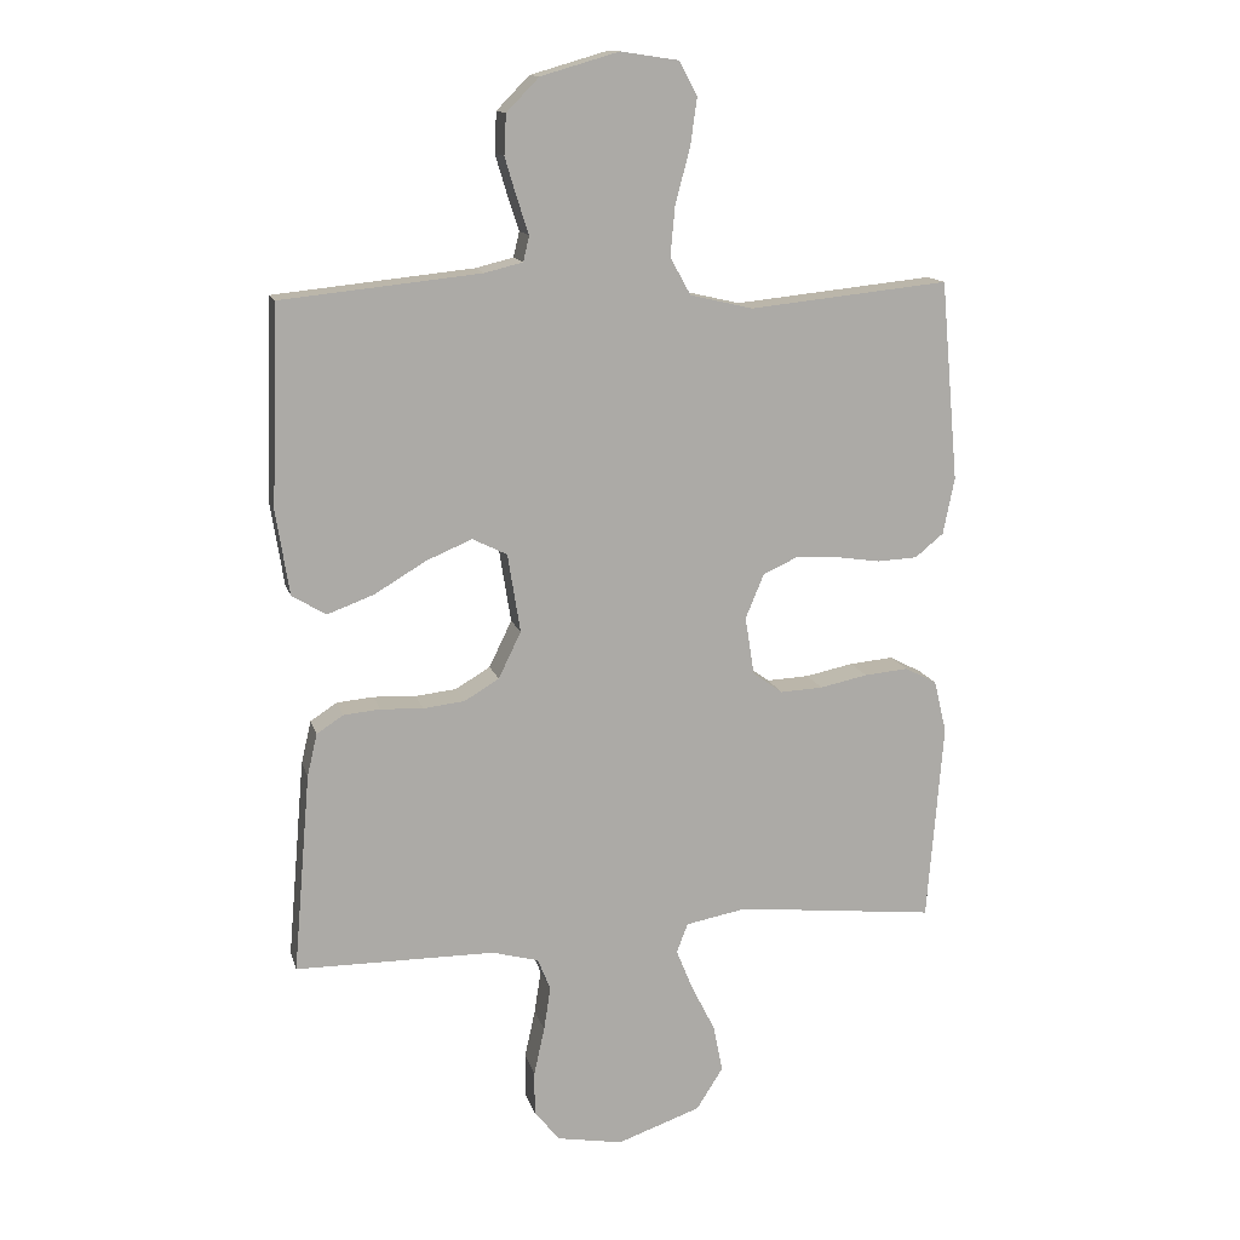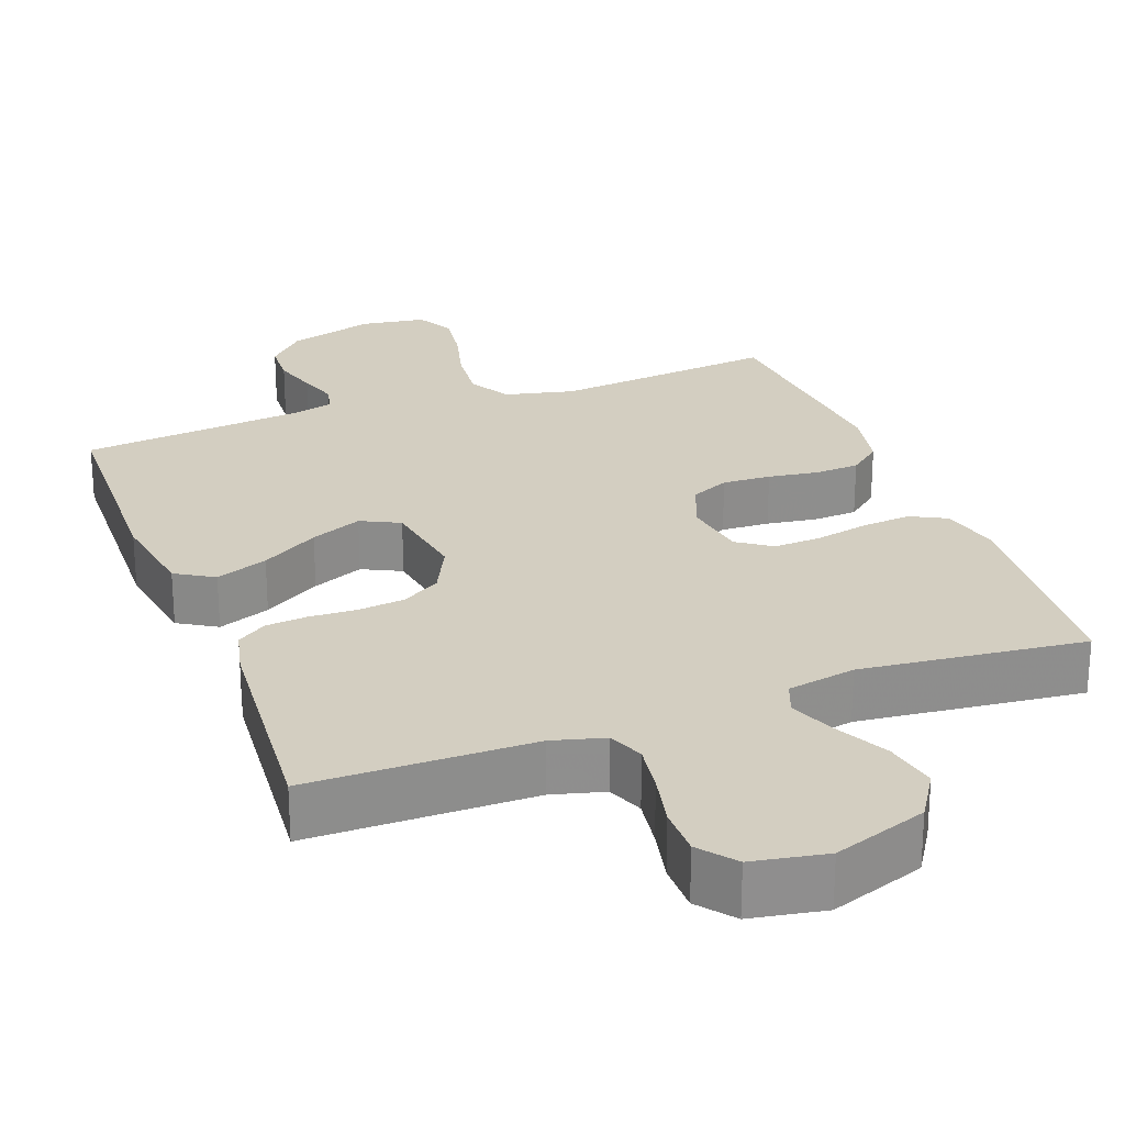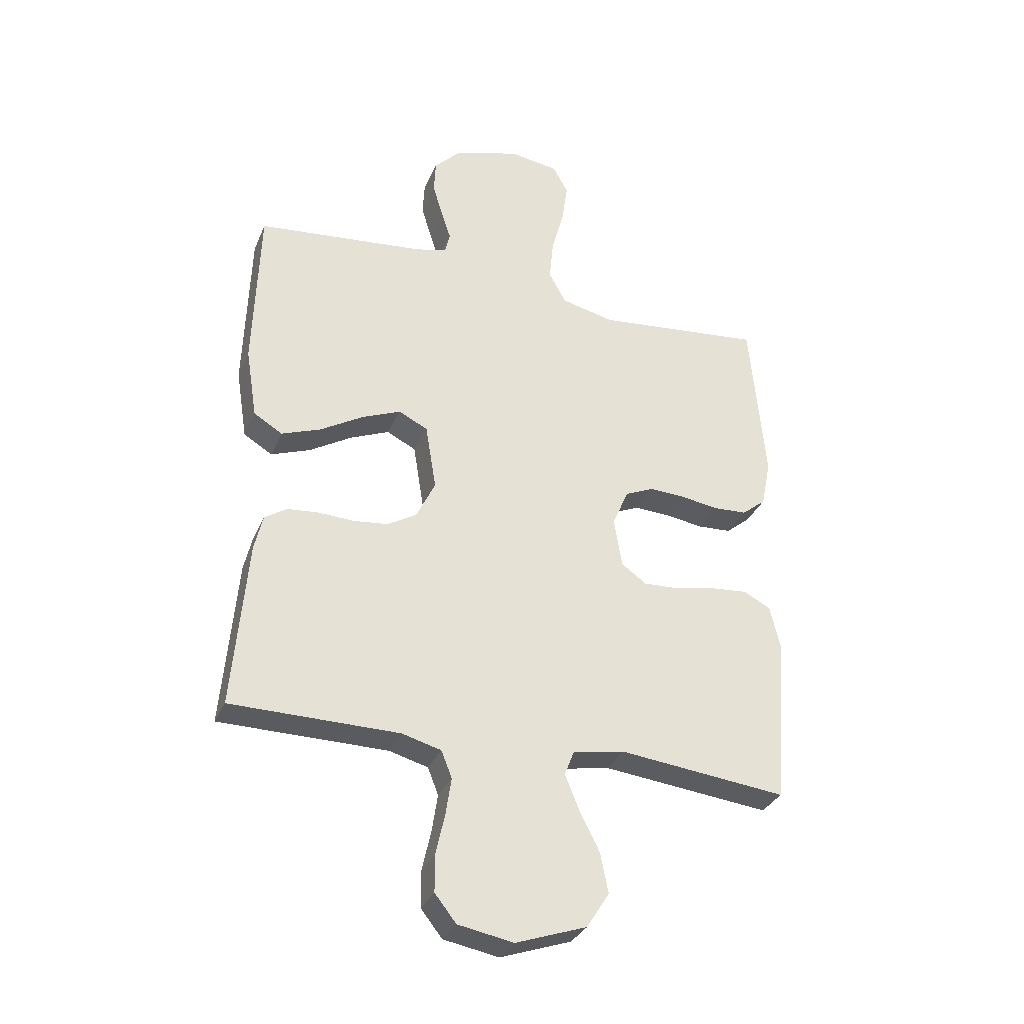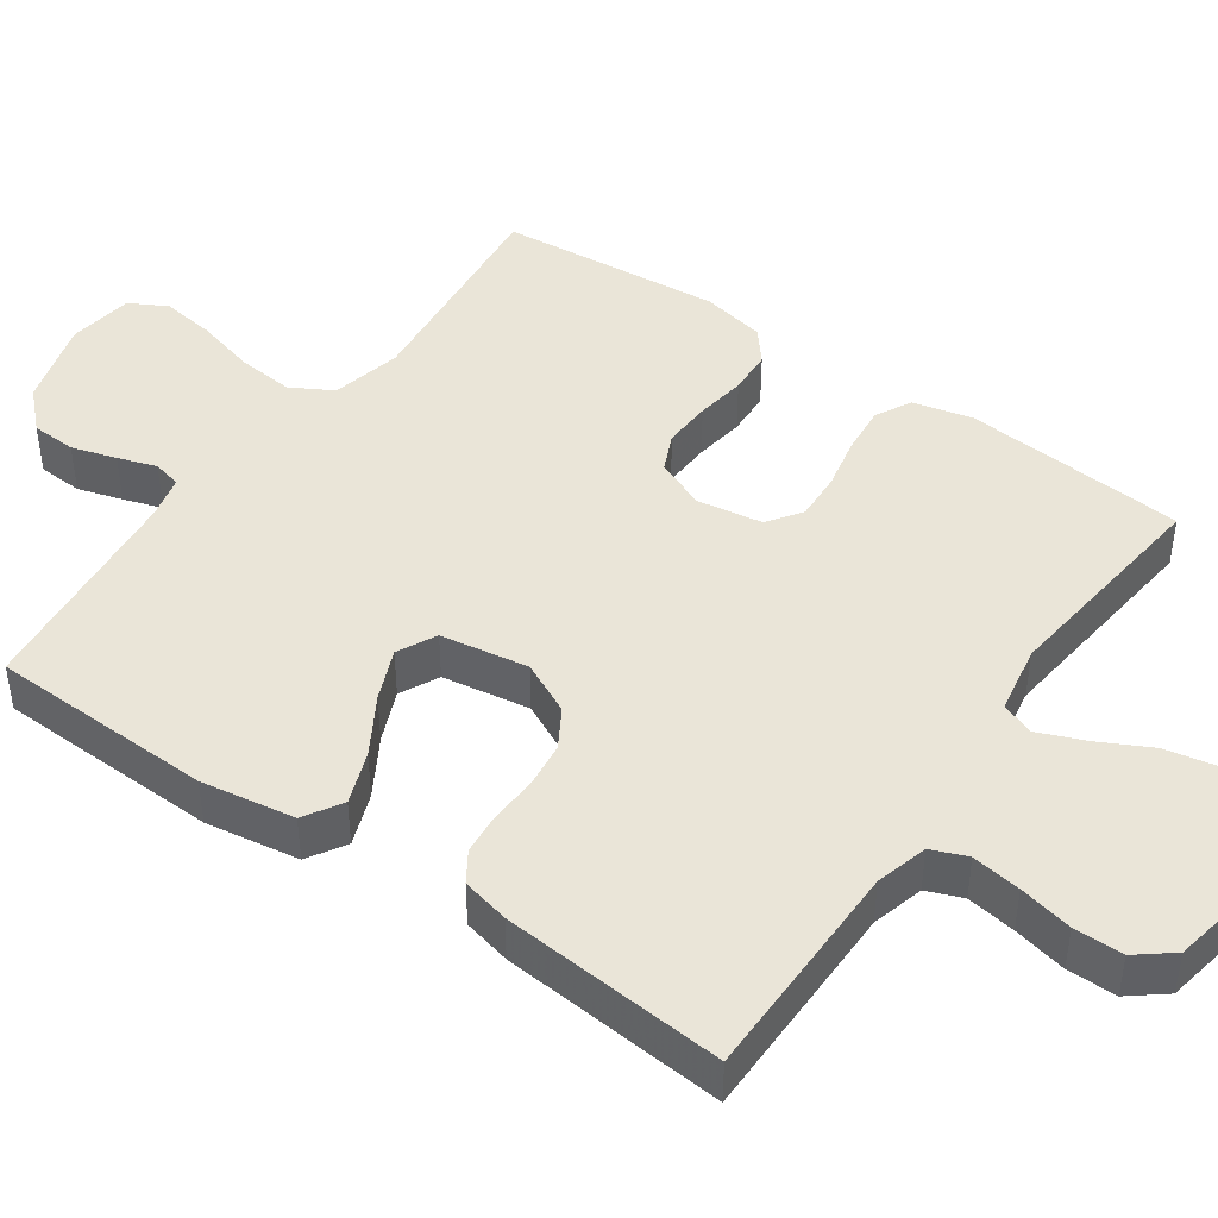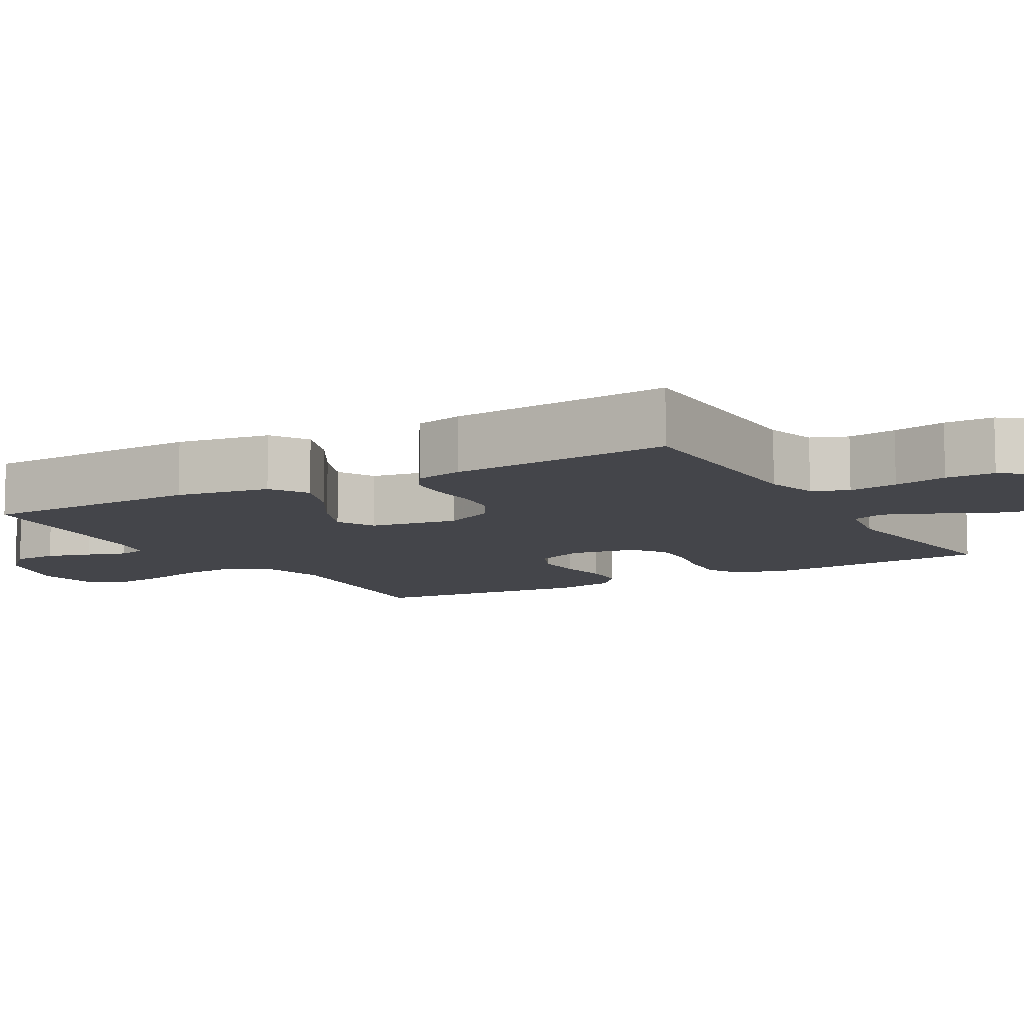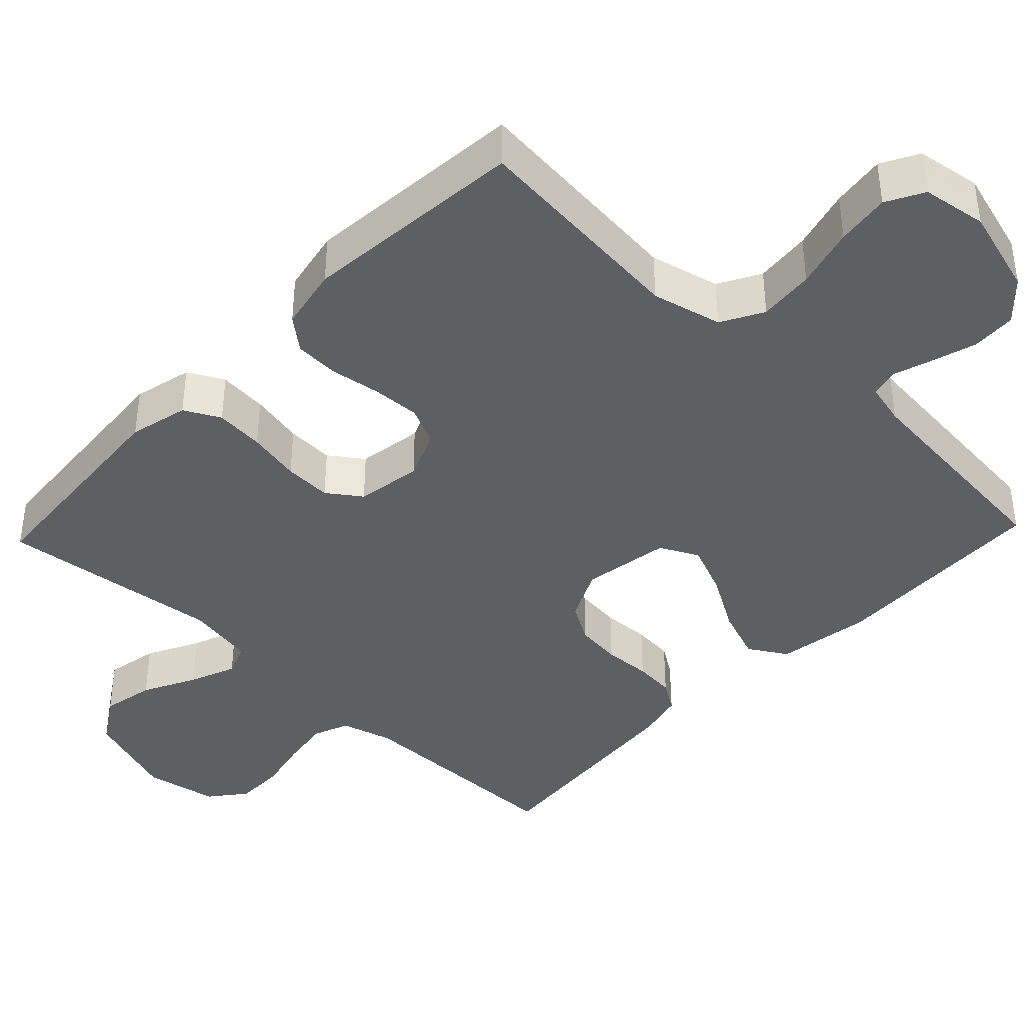
<metadata>
{"format":"obj","ext":"obj","renderer":"f3d","projection":"perspective","resolution":1024,"background":"white","views":[{"elev":13.8,"azim":166.0,"up":"+Z"},{"elev":25.3,"azim":159.4,"up":"+Y"},{"elev":-32.4,"azim":159.4,"up":"+Z"},{"elev":44.5,"azim":124.9,"up":"+Y"},{"elev":-9.3,"azim":119.9,"up":"+Y"},{"elev":-40.1,"azim":-43.5,"up":"+Y"}]}
</metadata>
<code>
v -0.5 0.07 0.5
v -0.2 0.07 0.469
v -0.106 0.07 0.491
v -0.075 0.07 0.547
v -0.082 0.07 0.622
v -0.104 0.07 0.704
v -0.114 0.07 0.776
v -0.087 0.07 0.826
v 0 0.07 0.839
v 0.117 0.07 0.805
v 0.166 0.07 0.755
v 0.169 0.07 0.695
v 0.151 0.07 0.635
v 0.134 0.07 0.583
v 0.143 0.07 0.545
v 0.2 0.07 0.531
v 0.5 0.07 0.5
v 0.51 0.07 0.2
v 0.49 0.07 0.074
v 0.439 0.07 0.043
v 0.369 0.07 0.069
v 0.292 0.07 0.115
v 0.223 0.07 0.144
v 0.171 0.07 0.118
v 0.152 0.07 0
v 0.186 0.07 -0.07
v 0.238 0.07 -0.101
v 0.3 0.07 -0.108
v 0.364 0.07 -0.105
v 0.419 0.07 -0.11
v 0.459 0.07 -0.136
v 0.474 0.07 -0.2
v 0.5 0.07 -0.5
v 0.2 0.07 -0.502
v 0.13 0.07 -0.521
v 0.111 0.07 -0.569
v 0.121 0.07 -0.635
v 0.137 0.07 -0.707
v 0.137 0.07 -0.773
v 0.099 0.07 -0.821
v 0 0.07 -0.839
v -0.126 0.07 -0.795
v -0.166 0.07 -0.732
v -0.152 0.07 -0.661
v -0.116 0.07 -0.59
v -0.091 0.07 -0.528
v -0.108 0.07 -0.484
v -0.2 0.07 -0.467
v -0.5 0.07 -0.5
v -0.524 0.07 -0.2
v -0.505 0.07 -0.121
v -0.457 0.07 -0.096
v -0.391 0.07 -0.102
v -0.319 0.07 -0.117
v -0.255 0.07 -0.12
v -0.21 0.07 -0.088
v -0.196 0.07 0
v -0.224 0.07 0.067
v -0.275 0.07 0.09
v -0.34 0.07 0.087
v -0.407 0.07 0.077
v -0.467 0.07 0.08
v -0.51 0.07 0.115
v -0.527 0.07 0.2
v -0.5 0 0.5
v -0.2 0 0.469
v -0.106 0 0.491
v -0.075 0 0.547
v -0.082 0 0.622
v -0.104 0 0.704
v -0.114 0 0.776
v -0.087 0 0.826
v 0 0 0.839
v 0.117 0 0.805
v 0.166 0 0.755
v 0.169 0 0.695
v 0.151 0 0.635
v 0.134 0 0.583
v 0.143 0 0.545
v 0.2 0 0.531
v 0.5 0 0.5
v 0.51 0 0.2
v 0.49 0 0.074
v 0.439 0 0.043
v 0.369 0 0.069
v 0.292 0 0.115
v 0.223 0 0.144
v 0.171 0 0.118
v 0.152 0 0
v 0.186 0 -0.07
v 0.238 0 -0.101
v 0.3 0 -0.108
v 0.364 0 -0.105
v 0.419 0 -0.11
v 0.459 0 -0.136
v 0.474 0 -0.2
v 0.5 0 -0.5
v 0.2 0 -0.502
v 0.13 0 -0.521
v 0.111 0 -0.569
v 0.121 0 -0.635
v 0.137 0 -0.707
v 0.137 0 -0.773
v 0.099 0 -0.821
v 0 0 -0.839
v -0.126 0 -0.795
v -0.166 0 -0.732
v -0.152 0 -0.661
v -0.116 0 -0.59
v -0.091 0 -0.528
v -0.108 0 -0.484
v -0.2 0 -0.467
v -0.5 0 -0.5
v -0.524 0 -0.2
v -0.505 0 -0.121
v -0.457 0 -0.096
v -0.391 0 -0.102
v -0.319 0 -0.117
v -0.255 0 -0.12
v -0.21 0 -0.088
v -0.196 0 0
v -0.224 0 0.067
v -0.275 0 0.09
v -0.34 0 0.087
v -0.407 0 0.077
v -0.467 0 0.08
v -0.51 0 0.115
v -0.527 0 0.2
f 63 64 1 2
f 60 61 62 63
f 59 60 63 2
f 58 59 2 3
f 57 58 3 4
f 56 57 4
f 51 52 53 54
f 51 54 55
f 48 49 50 51
f 47 48 51 55
f 42 43 44 45
f 42 45 46
f 41 42 46
f 40 41 46
f 37 38 39 40
f 36 37 40 46
f 35 36 46 47
f 31 32 33 34
f 28 29 30 31
f 27 28 31 34
f 26 27 34 35
f 19 20 21 22
f 19 22 23
f 16 17 18 19
f 15 16 19 23
f 14 15 23 24
f 12 13 14
f 11 12 14
f 10 11 14
f 9 10 14
f 5 6 7 8
f 4 5 8 9
f 56 4 9 14
f 47 55 56
f 25 26 35 47
f 25 47 56
f 14 24 25 56
f 66 65 128 127
f 127 126 125 124
f 66 127 124 123
f 67 66 123 122
f 68 67 122 121
f 68 121 120
f 118 117 116 115
f 119 118 115
f 115 114 113 112
f 119 115 112 111
f 109 108 107 106
f 110 109 106
f 110 106 105
f 110 105 104
f 104 103 102 101
f 110 104 101 100
f 111 110 100 99
f 98 97 96 95
f 95 94 93 92
f 98 95 92 91
f 99 98 91 90
f 86 85 84 83
f 87 86 83
f 83 82 81 80
f 87 83 80 79
f 88 87 79 78
f 78 77 76
f 78 76 75
f 78 75 74
f 78 74 73
f 72 71 70 69
f 73 72 69 68
f 78 73 68 120
f 120 119 111
f 111 99 90 89
f 120 111 89
f 120 89 88 78
f 1 65 66 2
f 2 66 67 3
f 3 67 68 4
f 4 68 69 5
f 5 69 70 6
f 6 70 71 7
f 7 71 72 8
f 8 72 73 9
f 9 73 74 10
f 10 74 75 11
f 11 75 76 12
f 12 76 77 13
f 13 77 78 14
f 14 78 79 15
f 15 79 80 16
f 16 80 81 17
f 17 81 82 18
f 18 82 83 19
f 19 83 84 20
f 20 84 85 21
f 21 85 86 22
f 22 86 87 23
f 23 87 88 24
f 24 88 89 25
f 25 89 90 26
f 26 90 91 27
f 27 91 92 28
f 28 92 93 29
f 29 93 94 30
f 30 94 95 31
f 31 95 96 32
f 32 96 97 33
f 33 97 98 34
f 34 98 99 35
f 35 99 100 36
f 36 100 101 37
f 37 101 102 38
f 38 102 103 39
f 39 103 104 40
f 40 104 105 41
f 41 105 106 42
f 42 106 107 43
f 43 107 108 44
f 44 108 109 45
f 45 109 110 46
f 46 110 111 47
f 47 111 112 48
f 48 112 113 49
f 49 113 114 50
f 50 114 115 51
f 51 115 116 52
f 52 116 117 53
f 53 117 118 54
f 54 118 119 55
f 55 119 120 56
f 56 120 121 57
f 57 121 122 58
f 58 122 123 59
f 59 123 124 60
f 60 124 125 61
f 61 125 126 62
f 62 126 127 63
f 63 127 128 64
f 64 128 65 1

</code>
